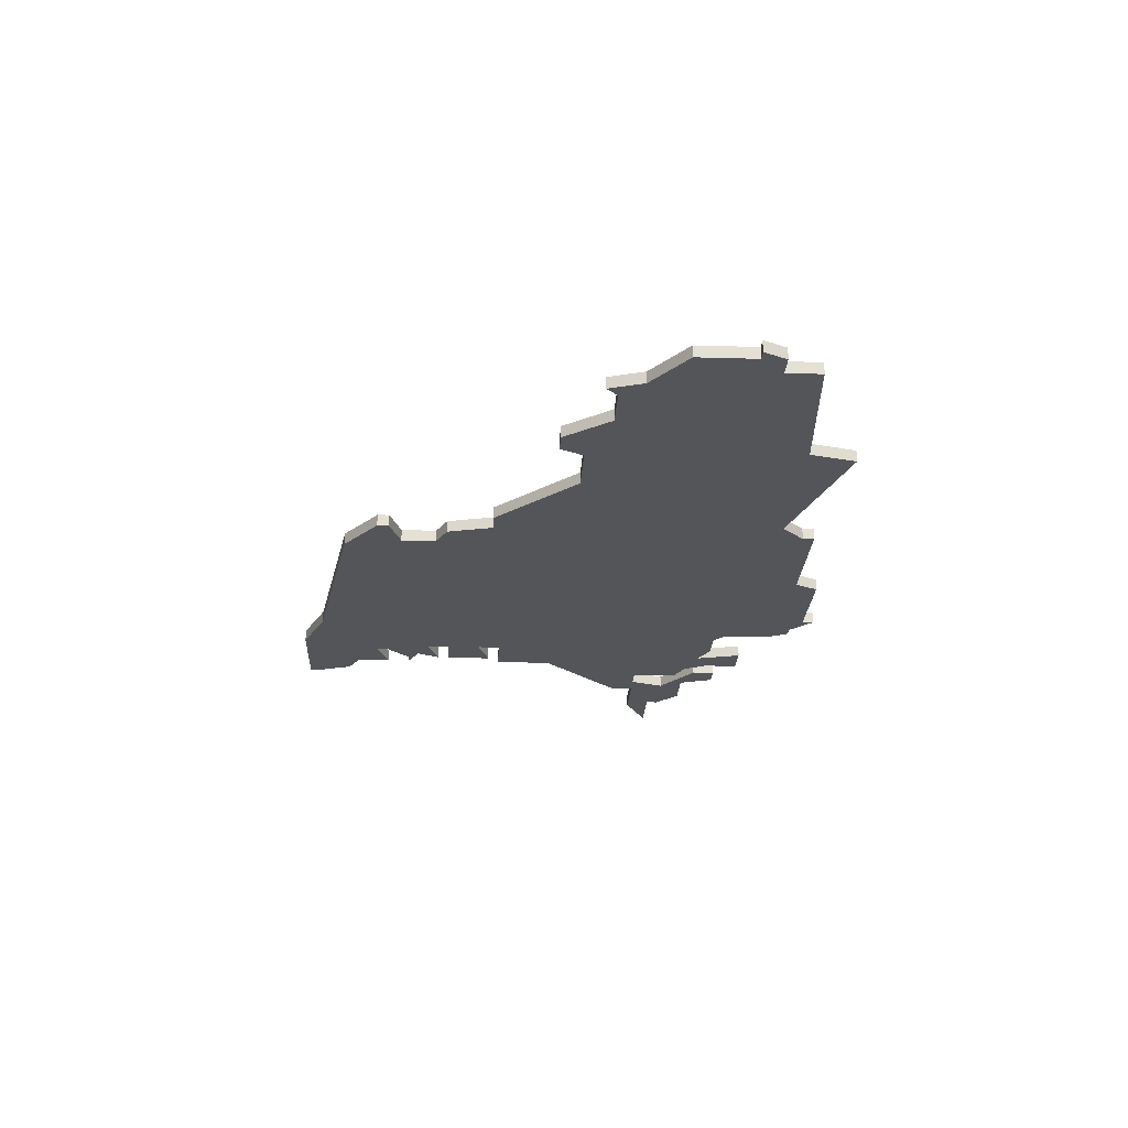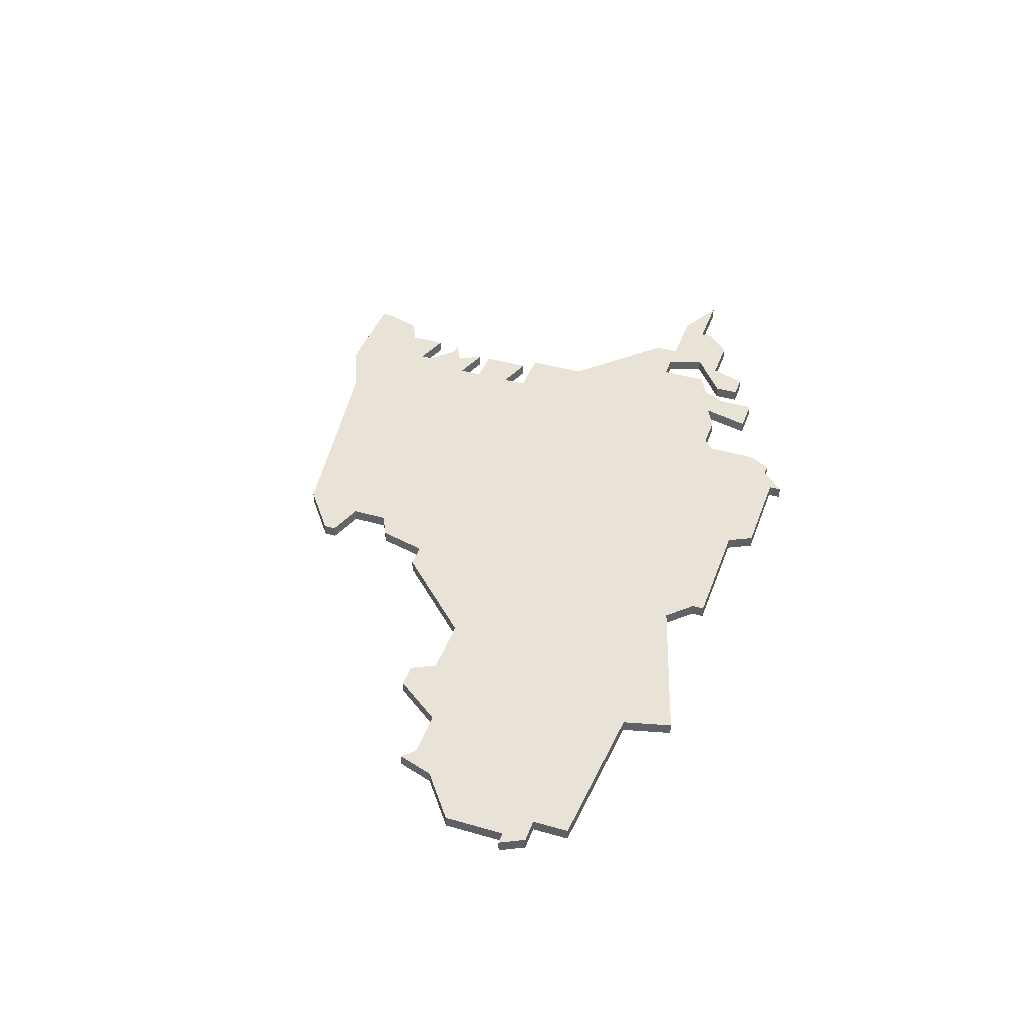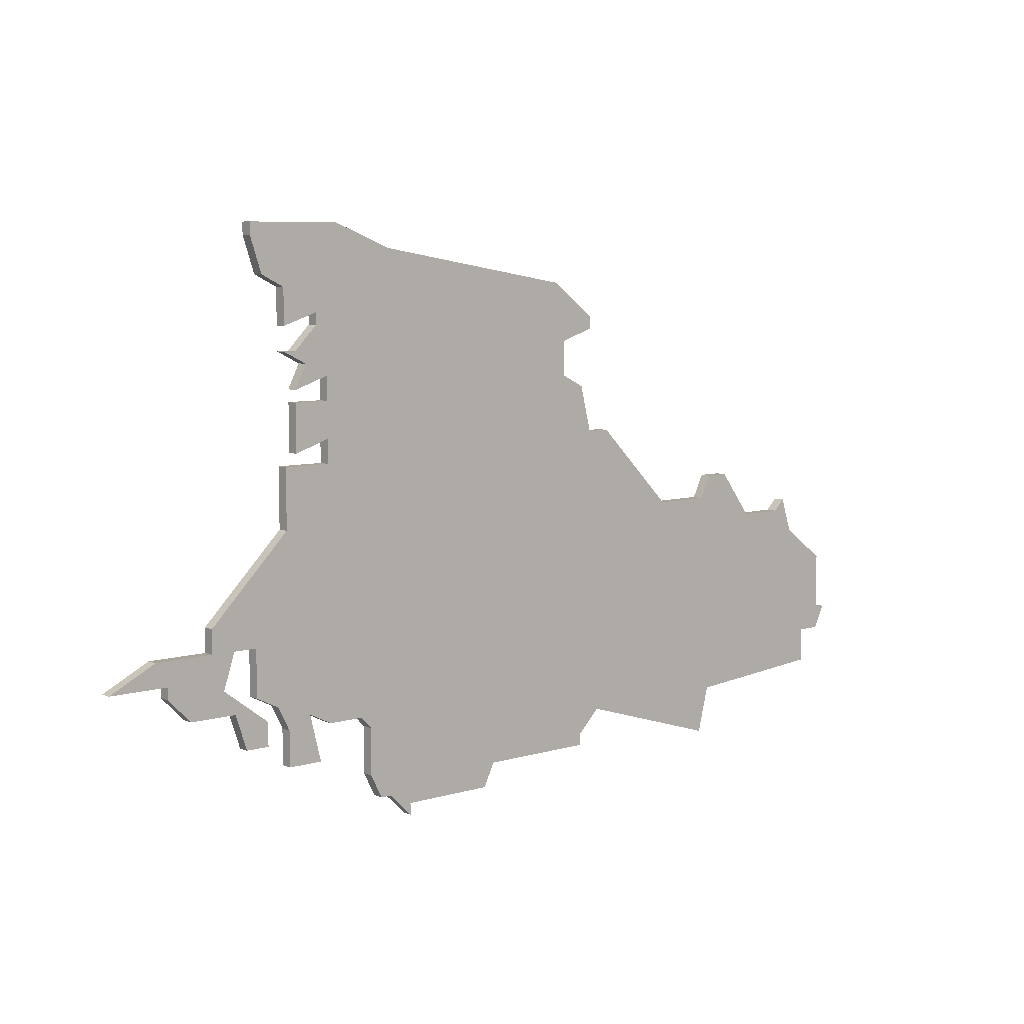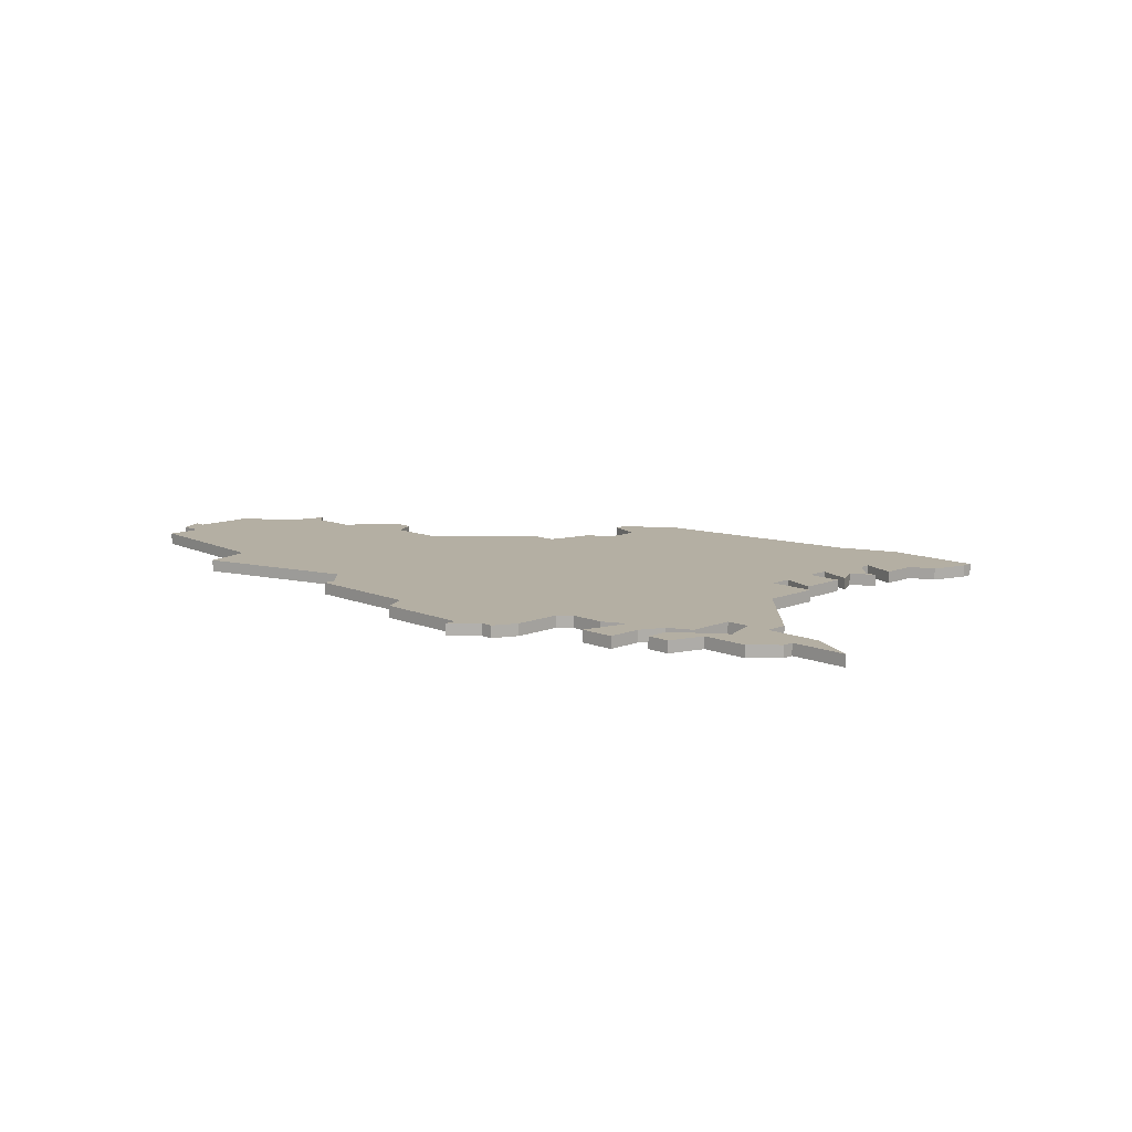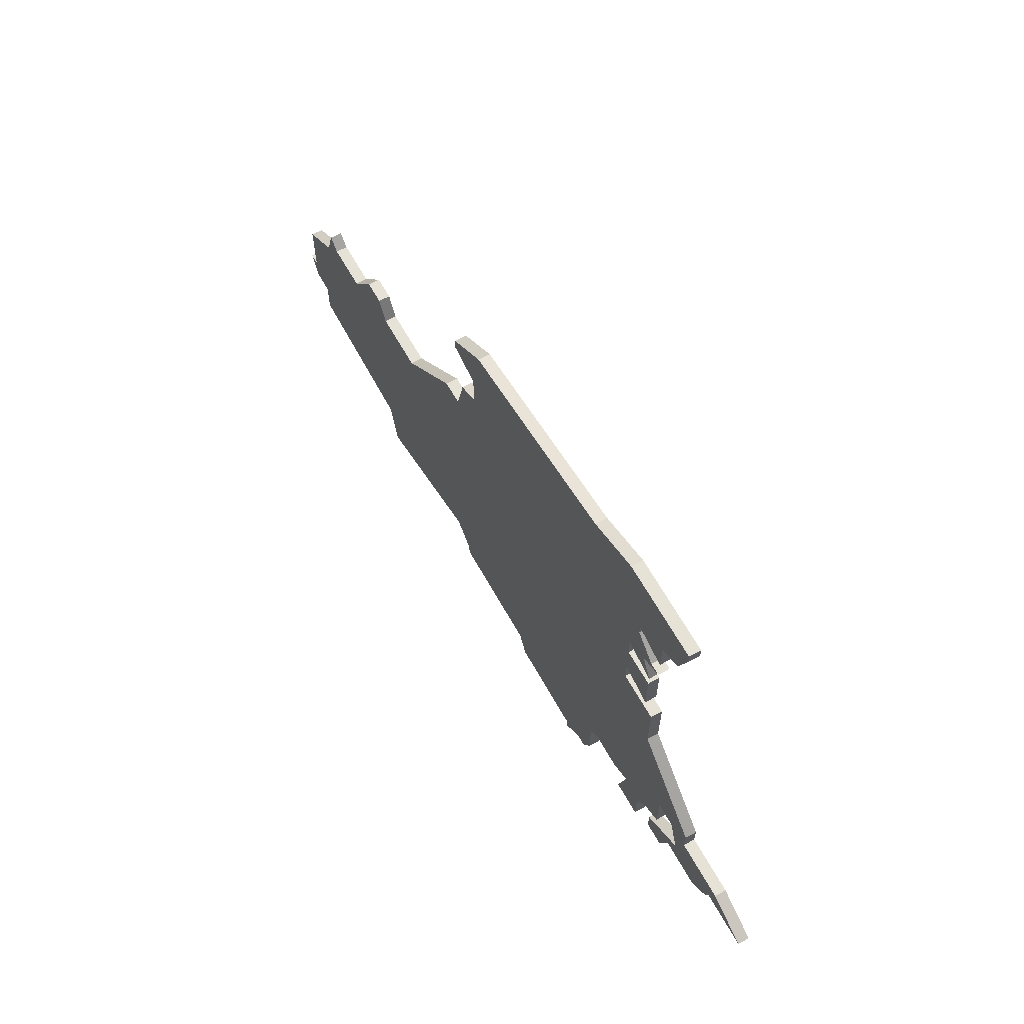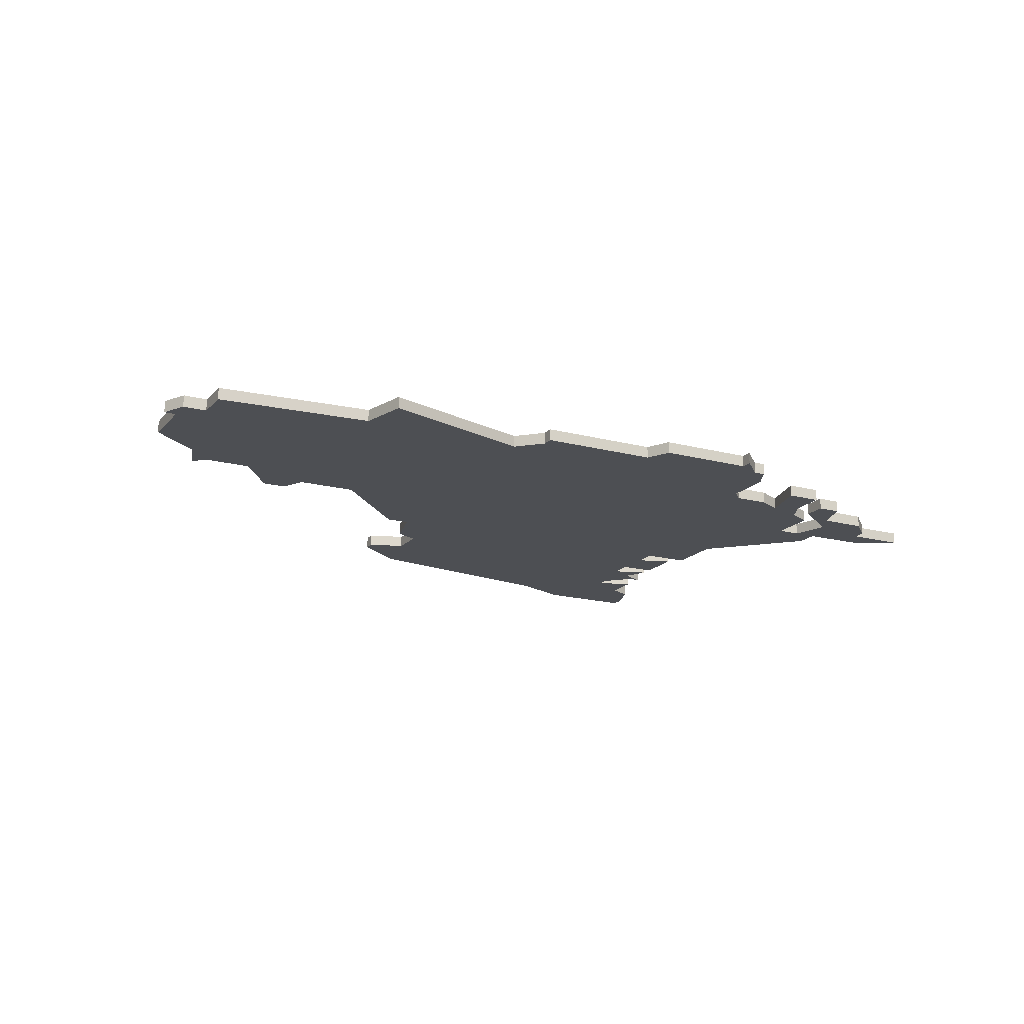
<metadata>
{"format":"obj","ext":"obj","renderer":"f3d","projection":"perspective","resolution":1024,"background":"white","views":[{"elev":-24.0,"azim":-92.8,"up":"+Z"},{"elev":41.7,"azim":-70.9,"up":"+Z"},{"elev":7.3,"azim":139.9,"up":"+Y"},{"elev":11.2,"azim":45.3,"up":"+Z"},{"elev":63.8,"azim":60.9,"up":"+Y"},{"elev":-17.5,"azim":-27.7,"up":"+Z"}]}
</metadata>
<code>
v 1390 -309 0
v 1390 -310 0
v 1393 -311 0
v 1393 -314 0
v 1391 -315 0
v 1390 -319 0
v 1388 -319 0
v 1381 -326 0
v 1376 -326 0
v 1375 -324 0
v 1373 -324 0
v 1370 -328 0
v 1366 -328 0
v 1365 -327 0
v 1364 -330 0
v 1360 -333 0
v 1360 -338 0
v 1359 -338 0
v 1360 -340 0
v 1362 -340 0
v 1362 -343 0
v 1375 -344 0
v 1376 -348 0
v 1389 -344 0
v 1391 -346 0
v 1391 -347 0
v 1401 -347 0
v 1402 -349 0
v 1410 -349 0
v 1410 -350 0
v 1412 -348 0
v 1413 -348 0
v 1414 -346 0
v 1414 -342 0
v 1415 -341 0
v 1418 -341 0
v 1420 -340 0
v 1419 -344 0
v 1422 -344 0
v 1422 -341 0
v 1423 -339 0
v 1425 -338 0
v 1425 -334 0
v 1427 -334 0
v 1428 -337 0
v 1424 -340 0
v 1424 -342 0
v 1426 -342 0
v 1427 -339 0
v 1431 -339 0
v 1433 -337 0
v 1433 -336 0
v 1438 -336 0
v 1434 -334 0
v 1429 -334 0
v 1429 -332 0
v 1422 -325 0
v 1422 -320 0
v 1418 -320 0
v 1418 -318 0
v 1421 -319 0
v 1421 -315 0
v 1418 -315 0
v 1418 -313 0
v 1421 -314 0
v 1420 -312 0
v 1422 -311 0
v 1421 -311 0
v 1419 -309 0
v 1419 -308 0
v 1422 -309 0
v 1422 -306 0
v 1424 -305 0
v 1425 -302 0
v 1425 -301 0
v 1417 -301 0
v 1412 -303 0
v 1394 -306 0
v 1390 -309 1
v 1390 -310 1
v 1393 -311 1
v 1393 -314 1
v 1391 -315 1
v 1390 -319 1
v 1388 -319 1
v 1381 -326 1
v 1376 -326 1
v 1375 -324 1
v 1373 -324 1
v 1370 -328 1
v 1366 -328 1
v 1365 -327 1
v 1364 -330 1
v 1360 -333 1
v 1360 -338 1
v 1359 -338 1
v 1360 -340 1
v 1362 -340 1
v 1362 -343 1
v 1375 -344 1
v 1376 -348 1
v 1389 -344 1
v 1391 -346 1
v 1391 -347 1
v 1401 -347 1
v 1402 -349 1
v 1410 -349 1
v 1410 -350 1
v 1412 -348 1
v 1413 -348 1
v 1414 -346 1
v 1414 -342 1
v 1415 -341 1
v 1418 -341 1
v 1420 -340 1
v 1419 -344 1
v 1422 -344 1
v 1422 -341 1
v 1423 -339 1
v 1425 -338 1
v 1425 -334 1
v 1427 -334 1
v 1428 -337 1
v 1424 -340 1
v 1424 -342 1
v 1426 -342 1
v 1427 -339 1
v 1431 -339 1
v 1433 -337 1
v 1433 -336 1
v 1438 -336 1
v 1434 -334 1
v 1429 -334 1
v 1429 -332 1
v 1422 -325 1
v 1422 -320 1
v 1418 -320 1
v 1418 -318 1
v 1421 -319 1
v 1421 -315 1
v 1418 -315 1
v 1418 -313 1
v 1421 -314 1
v 1420 -312 1
v 1422 -311 1
v 1421 -311 1
v 1419 -309 1
v 1419 -308 1
v 1422 -309 1
v 1422 -306 1
v 1424 -305 1
v 1425 -302 1
v 1425 -301 1
v 1417 -301 1
v 1412 -303 1
v 1394 -306 1
f 2 1 78
f 6 5 4
f 8 7 6
f 11 10 9
f 15 14 13
f 17 16 15
f 19 18 17
f 22 21 20
f 24 23 22
f 27 26 25
f 29 28 27
f 31 30 29
f 33 32 31
f 37 36 35
f 39 38 37
f 43 42 41
f 47 46 45
f 49 48 47
f 51 50 49
f 54 53 52
f 57 56 55
f 59 58 57
f 62 61 60
f 66 65 64
f 68 67 66
f 72 71 70
f 74 73 72
f 76 75 74
f 2 78 77
f 12 11 9
f 15 13 12
f 19 17 15
f 24 22 20
f 27 25 24
f 31 29 27
f 34 33 31
f 40 39 37
f 43 41 40
f 49 47 45
f 52 51 49
f 55 54 52
f 59 57 55
f 63 62 60
f 68 66 64
f 74 72 70
f 77 76 74
f 3 2 77
f 12 9 8
f 19 15 12
f 31 27 24
f 43 40 37
f 52 49 45
f 69 68 64
f 77 74 70
f 4 3 77
f 19 12 8
f 34 31 24
f 43 37 35
f 52 45 44
f 70 69 64
f 4 77 70
f 20 19 8
f 34 24 20
f 55 52 44
f 4 70 64
f 34 20 8
f 59 55 44
f 4 64 63
f 34 8 6
f 59 44 43
f 4 63 60
f 34 6 4
f 59 43 35
f 4 60 59
f 35 34 4
f 4 59 35
f 156 79 80
f 82 83 84
f 84 85 86
f 87 88 89
f 91 92 93
f 93 94 95
f 95 96 97
f 98 99 100
f 100 101 102
f 103 104 105
f 105 106 107
f 107 108 109
f 109 110 111
f 113 114 115
f 115 116 117
f 119 120 121
f 123 124 125
f 125 126 127
f 127 128 129
f 130 131 132
f 133 134 135
f 135 136 137
f 138 139 140
f 142 143 144
f 144 145 146
f 148 149 150
f 150 151 152
f 152 153 154
f 155 156 80
f 87 89 90
f 90 91 93
f 93 95 97
f 98 100 102
f 102 103 105
f 105 107 109
f 109 111 112
f 115 117 118
f 118 119 121
f 123 125 127
f 127 129 130
f 130 132 133
f 133 135 137
f 138 140 141
f 142 144 146
f 148 150 152
f 152 154 155
f 155 80 81
f 86 87 90
f 90 93 97
f 102 105 109
f 115 118 121
f 123 127 130
f 142 146 147
f 148 152 155
f 155 81 82
f 86 90 97
f 102 109 112
f 113 115 121
f 122 123 130
f 142 147 148
f 148 155 82
f 86 97 98
f 98 102 112
f 122 130 133
f 142 148 82
f 86 98 112
f 122 133 137
f 141 142 82
f 84 86 112
f 121 122 137
f 138 141 82
f 82 84 112
f 113 121 137
f 137 138 82
f 82 112 113
f 113 137 82
f 80 79 2
f 2 79 1
f 81 80 3
f 3 80 2
f 82 81 4
f 4 81 3
f 83 82 5
f 5 82 4
f 84 83 6
f 6 83 5
f 85 84 7
f 7 84 6
f 86 85 8
f 8 85 7
f 87 86 9
f 9 86 8
f 88 87 10
f 10 87 9
f 89 88 11
f 11 88 10
f 90 89 12
f 12 89 11
f 91 90 13
f 13 90 12
f 92 91 14
f 14 91 13
f 93 92 15
f 15 92 14
f 94 93 16
f 16 93 15
f 95 94 17
f 17 94 16
f 96 95 18
f 18 95 17
f 97 96 19
f 19 96 18
f 98 97 20
f 20 97 19
f 99 98 21
f 21 98 20
f 100 99 22
f 22 99 21
f 101 100 23
f 23 100 22
f 102 101 24
f 24 101 23
f 103 102 25
f 25 102 24
f 104 103 26
f 26 103 25
f 105 104 27
f 27 104 26
f 106 105 28
f 28 105 27
f 107 106 29
f 29 106 28
f 108 107 30
f 30 107 29
f 109 108 31
f 31 108 30
f 110 109 32
f 32 109 31
f 111 110 33
f 33 110 32
f 112 111 34
f 34 111 33
f 113 112 35
f 35 112 34
f 114 113 36
f 36 113 35
f 115 114 37
f 37 114 36
f 116 115 38
f 38 115 37
f 117 116 39
f 39 116 38
f 118 117 40
f 40 117 39
f 119 118 41
f 41 118 40
f 120 119 42
f 42 119 41
f 121 120 43
f 43 120 42
f 122 121 44
f 44 121 43
f 123 122 45
f 45 122 44
f 124 123 46
f 46 123 45
f 125 124 47
f 47 124 46
f 126 125 48
f 48 125 47
f 127 126 49
f 49 126 48
f 128 127 50
f 50 127 49
f 129 128 51
f 51 128 50
f 130 129 52
f 52 129 51
f 131 130 53
f 53 130 52
f 132 131 54
f 54 131 53
f 133 132 55
f 55 132 54
f 134 133 56
f 56 133 55
f 135 134 57
f 57 134 56
f 136 135 58
f 58 135 57
f 137 136 59
f 59 136 58
f 138 137 60
f 60 137 59
f 139 138 61
f 61 138 60
f 140 139 62
f 62 139 61
f 141 140 63
f 63 140 62
f 142 141 64
f 64 141 63
f 143 142 65
f 65 142 64
f 144 143 66
f 66 143 65
f 145 144 67
f 67 144 66
f 146 145 68
f 68 145 67
f 147 146 69
f 69 146 68
f 148 147 70
f 70 147 69
f 149 148 71
f 71 148 70
f 150 149 72
f 72 149 71
f 151 150 73
f 73 150 72
f 152 151 74
f 74 151 73
f 153 152 75
f 75 152 74
f 154 153 76
f 76 153 75
f 155 154 77
f 77 154 76
f 79 156 1
f 1 156 78
f 156 155 78
f 78 155 77

</code>
